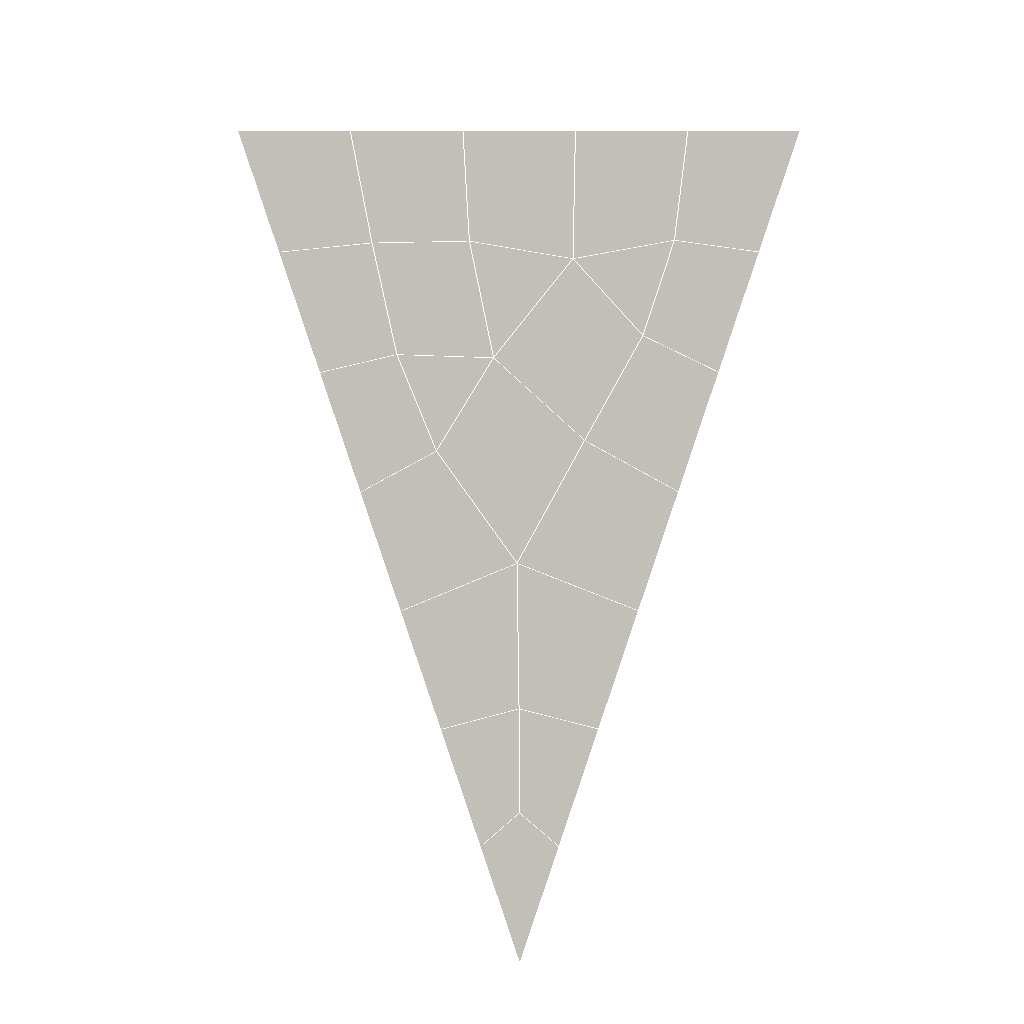
<metadata>
{"format":"obj","ext":"obj","renderer":"f3d","projection":"perspective","resolution":1024,"background":"white","views":[{"elev":7.7,"azim":179.3,"up":"+Y"}]}
</metadata>
<code>
v 49 20.95 20.7
v 51 20.95 20.7
v 50.89 19.01 20.57
v 49.04 18.69 20.54
v 49 20.8 22.9
v 51 20.8 22.9
v 49 20.64 25.09
v 51 20.64 25.09
v 49 20.49 27.29
v 51 20.49 27.29
v 49 20.34 29.48
v 51 20.34 29.48
v 49 20.18 31.68
v 51 20.18 31.68
v 49 20.03 33.87
v 51 20.03 33.87
v 49 19.88 36.06
v 51 19.87 36.06
v 49 19.72 38.26
v 51 19.72 38.26
v 49 19.57 40.45
v 51 19.57 40.45
v 49 19.41 42.65
v 51 19.41 42.65
v 48.58 17.25 42.5
v 50.89 17.09 42.49
v 48.54 15.27 42.36
v 50.12 15.35 42.36
v 49.04 13.06 42.2
v 51.13 13.73 42.25
v 49.84 11.39 42.09
v 51.02 11.37 42.09
v 49.96 9.908 41.98
v 50.69 9.398 41.95
v 49.26 9.331 41.94
v 49.99 7.726 41.83
v 48.57 8.726 41.9
v 49.29 6.589 41.75
v 48.57 8.88 39.71
v 49.29 6.742 39.56
v 48.57 9.033 37.51
v 49.29 6.895 37.36
v 48.57 9.187 35.32
v 49.29 7.049 35.17
v 48.57 9.34 33.12
v 49.29 7.203 32.97
v 48.57 9.494 30.93
v 49.29 7.356 30.78
v 48.57 9.647 28.73
v 49.29 7.509 28.58
v 48.57 9.8 26.54
v 49.29 7.663 26.39
v 48.57 9.954 24.34
v 49.29 7.816 24.2
v 48.57 10.11 22.15
v 49.29 7.97 22
v 48.57 10.26 19.96
v 49.29 8.123 19.81
v 50.01 10.63 19.98
v 50 8.745 19.85
v 51.43 10.26 19.96
v 50.71 8.123 19.81
v 51.43 10.11 22.15
v 50.71 7.97 22
v 51.43 9.954 24.34
v 50.71 7.816 24.2
v 51.43 9.801 26.54
v 50.71 7.663 26.39
v 51.43 9.647 28.73
v 50.71 7.51 28.58
v 51.43 9.493 30.93
v 50.71 7.356 30.78
v 51.43 9.34 33.12
v 50.71 7.202 32.97
v 51.43 9.187 35.32
v 50.71 7.049 35.17
v 51.43 9.033 37.51
v 50.71 6.895 37.36
v 51.43 8.88 39.71
v 50.71 6.742 39.56
v 51.43 8.726 41.9
v 50.71 6.589 41.75
v 52.14 10.86 42.05
v 52.14 11.02 39.86
v 52.14 11.17 37.66
v 52.14 11.32 35.47
v 52.14 11.48 33.27
v 52.14 11.63 31.08
v 52.14 11.78 28.88
v 52.14 11.94 26.69
v 52.14 12.09 24.49
v 52.14 12.24 22.3
v 52.14 12.4 20.1
v 50.04 13.26 20.16
v 47.86 12.4 20.1
v 47.86 12.25 22.3
v 47.86 12.09 24.49
v 47.86 11.94 26.69
v 47.86 11.78 28.88
v 47.86 11.63 31.08
v 47.86 11.48 33.27
v 47.86 11.32 35.47
v 47.86 11.17 37.66
v 47.86 11.02 39.86
v 47.86 10.86 42.05
v 48.84 11.17 42.07
v 50 4.451 41.6
v 50 4.605 39.41
v 50 4.758 37.21
v 50 4.912 35.02
v 50 5.065 32.82
v 50 5.218 30.63
v 50 5.372 28.43
v 50 5.525 26.24
v 50 5.679 24.05
v 50 5.832 21.85
v 50 5.986 19.66
v 51.49 15.27 20.31
v 52.86 14.54 20.25
v 52.19 16.99 20.43
v 53.57 16.67 20.4
v 52.62 18.97 20.56
v 54.29 18.81 20.55
v 53 20.95 20.7
v 55 20.95 20.7
v 53 20.8 22.9
v 55 20.8 22.9
v 53 20.64 25.09
v 55 20.64 25.09
v 53 20.49 27.29
v 55 20.49 27.29
v 53 20.33 29.48
v 55 20.34 29.48
v 53 20.18 31.68
v 55 20.18 31.68
v 53 20.03 33.87
v 55 20.03 33.87
v 53 19.87 36.07
v 55 19.87 36.07
v 53 19.72 38.26
v 55 19.72 38.26
v 53 19.57 40.45
v 55 19.57 40.45
v 53 19.41 42.65
v 55 19.41 42.65
v 52.76 17.46 42.51
v 54.29 17.28 42.5
v 52.24 15.73 42.39
v 53.57 15.14 42.35
v 52.86 13 42.2
v 47.14 13 42.2
v 46.43 15.14 42.35
v 45.71 17.28 42.5
v 47 19.41 42.65
v 47 19.57 40.45
v 47 19.72 38.26
v 47 19.88 36.06
v 47 20.03 33.87
v 47 20.18 31.68
v 47 20.34 29.48
v 47 20.49 27.29
v 47 20.64 25.09
v 47 20.8 22.9
v 47 20.95 20.7
v 47.23 19.02 20.57
v 48.83 15.46 20.32
v 50.46 16.94 20.42
v 47.14 14.54 20.25
v 47.14 14.38 22.45
v 47.14 14.23 24.64
v 47.14 14.08 26.84
v 47.14 13.92 29.03
v 47.14 13.77 31.23
v 47.14 13.62 33.42
v 47.14 13.46 35.62
v 47.14 13.31 37.81
v 47.14 13.15 40.01
v 52.86 14.38 22.45
v 52.86 14.23 24.64
v 52.86 14.08 26.84
v 52.86 13.92 29.03
v 52.86 13.77 31.23
v 52.86 13.62 33.42
v 52.86 13.46 35.62
v 52.86 13.31 37.81
v 52.86 13.16 40.01
v 53.57 15.29 40.16
v 53.57 15.45 37.96
v 53.57 15.6 35.77
v 53.57 15.75 33.57
v 53.57 15.91 31.38
v 53.57 16.06 29.18
v 53.57 16.21 26.99
v 53.57 16.37 24.79
v 53.57 16.52 22.6
v 54.29 17.43 40.3
v 54.29 17.58 38.11
v 54.29 17.74 35.92
v 54.29 17.89 33.72
v 54.29 18.04 31.53
v 54.29 18.2 29.33
v 54.29 18.35 27.14
v 54.29 18.5 24.94
v 54.29 18.66 22.75
v 47.79 17.33 20.45
v 46.43 16.67 20.4
v 46.43 16.52 22.6
v 46.43 16.37 24.79
v 46.43 16.21 26.99
v 46.43 16.06 29.18
v 46.43 15.91 31.38
v 46.43 15.75 33.57
v 46.43 15.6 35.77
v 46.43 15.45 37.96
v 46.43 15.29 40.16
v 45.71 18.81 20.55
v 45.71 18.66 22.75
v 45.71 18.5 24.94
v 45.71 18.35 27.14
v 45.71 18.2 29.33
v 45.71 18.04 31.53
v 45.71 17.89 33.72
v 45.71 17.74 35.92
v 45.71 17.58 38.11
v 45.71 17.43 40.3
v 45 20.95 20.7
v 45 20.8 22.9
v 45 20.64 25.09
v 45 20.49 27.29
v 45 20.34 29.48
v 45 20.18 31.68
v 45 20.03 33.87
v 45 19.87 36.07
v 45 19.72 38.26
v 45 19.57 40.45
v 45 19.41 42.65
v 49.96 9.908 41.98
v 49.84 11.39 42.09
v 49.04 13.06 42.2
v 47.14 13 42.2
v 47.14 13.15 40.01
v 47.86 11.02 39.86
v 48.57 8.88 39.71
v 49.29 6.742 39.56
v 49.29 6.589 41.75
v 50 4.451 41.6
v 50.71 6.589 41.75
v 50.71 6.742 39.56
v 51.43 8.88 39.71
v 51.43 8.726 41.9
v 52.14 10.86 42.05
v 51.02 11.37 42.09
v 51.13 13.73 42.25
v 48.84 11.17 42.07
v 47.86 10.86 42.05
v 48.57 8.726 41.9
v 49.99 7.726 41.83
v 50.69 9.398 41.95
v 49.26 9.331 41.94
v 48.57 9.033 37.51
v 47.86 11.17 37.66
v 47.14 13.31 37.81
v 46.43 15.45 37.96
v 46.43 15.29 40.15
v 46.43 15.14 42.35
v 48.54 15.27 42.36
v 52.24 15.73 42.39
v 50.89 17.09 42.49
v 50.12 15.35 42.36
v 52.86 13 42.2
v 52.14 11.02 39.86
v 51.43 9.033 37.51
v 50.71 6.895 37.36
v 50 4.605 39.41
v 45.71 17.28 42.5
v 45.71 17.43 40.3
v 45.71 17.58 38.11
v 45.71 17.74 35.92
v 46.43 15.6 35.77
v 47.14 13.46 35.62
v 47.86 11.32 35.47
v 52.76 17.46 42.51
v 53.57 15.14 42.35
v 53.57 15.29 40.16
v 52.86 13.16 40.01
v 52.86 13.31 37.81
v 52.14 11.17 37.66
v 52.14 11.32 35.47
v 51.43 9.187 35.32
v 51.43 9.34 33.12
v 50.71 7.202 32.97
v 50.71 7.049 35.17
v 50 4.912 35.02
v 50 4.758 37.21
v 49.29 6.895 37.36
v 54.29 17.28 42.5
v 53 19.41 42.65
v 51 19.41 42.65
v 48.58 17.25 42.5
v 55 19.41 42.65
v 55 19.57 40.45
v 55 19.72 38.26
v 55 19.87 36.07
v 54.29 17.74 35.92
v 54.29 17.89 33.72
v 53.57 15.75 33.57
v 53.57 15.91 31.38
v 52.86 13.77 31.23
v 52.86 13.92 29.03
v 52.14 11.78 28.88
v 52.14 11.94 26.69
v 51.43 9.801 26.54
v 51.43 9.954 24.34
v 50.71 7.816 24.2
v 50.71 7.663 26.39
v 50 5.525 26.24
v 50 5.372 28.43
v 49.29 7.509 28.58
v 49.29 7.356 30.78
v 48.57 9.494 30.93
v 48.57 9.34 33.12
v 47.86 11.48 33.27
v 48.57 9.187 35.32
v 49.29 7.203 32.97
v 50 5.218 30.63
v 50.71 7.51 28.58
v 51.43 9.647 28.73
v 52.14 11.63 31.08
v 52.86 13.62 33.42
v 53.57 15.6 35.77
v 54.29 17.58 38.11
v 53 19.72 38.26
v 53 19.57 40.45
v 54.29 17.43 40.3
v 53.57 15.45 37.96
v 52.86 13.46 35.62
v 52.14 11.48 33.27
v 51.43 9.493 30.93
v 50.71 7.356 30.78
v 50 5.065 32.82
v 49.29 7.049 35.17
v 51 19.57 40.45
v 49 19.41 42.65
v 45 19.41 42.65
v 45 19.57 40.45
v 45 19.72 38.26
v 45 19.87 36.07
v 45.71 17.89 33.72
v 46.43 15.75 33.57
v 47.14 13.62 33.42
v 47 19.57 40.45
v 49 19.57 40.45
v 51 19.72 38.26
v 53 19.87 36.07
v 55 20.03 33.87
v 54.29 18.04 31.53
v 53.57 16.06 29.18
v 52.86 14.08 26.84
v 52.14 12.09 24.49
v 51.43 10.11 22.15
v 50.71 7.97 22
v 50 5.679 24.05
v 49.29 7.663 26.39
v 48.57 9.647 28.73
v 47.86 11.63 31.08
v 47.14 13.77 31.23
v 47.86 11.78 28.88
v 48.57 9.8 26.54
v 49.29 7.816 24.19
v 50 5.832 21.85
v 50.71 8.123 19.81
v 51.43 10.26 19.95
v 52.14 12.24 22.3
v 52.86 14.23 24.64
v 53.57 16.21 26.99
v 54.29 18.2 29.33
v 55 20.18 31.68
v 53 20.03 33.87
v 51 19.87 36.06
v 49 19.72 38.26
v 47 19.41 42.65
v 50 5.986 19.66
v 49.29 8.123 19.81
v 49.29 7.97 22
v 48.57 10.11 22.15
v 48.57 9.954 24.34
v 47.86 12.09 24.49
v 47.86 11.94 26.69
v 47.14 14.08 26.84
v 47.14 13.92 29.03
v 46.43 16.06 29.18
v 46.43 15.91 31.38
v 50 8.745 19.85
v 50.01 10.63 19.98
v 52.14 12.4 20.1
v 52.86 14.38 22.45
v 53.57 16.37 24.79
v 54.29 18.35 27.14
v 55 20.34 29.48
v 53 20.18 31.68
v 51 20.03 33.87
v 49 19.88 36.06
v 47 19.72 38.26
v 47 19.88 36.06
v 45 20.03 33.87
v 45.71 18.04 31.53
v 48.57 10.26 19.96
v 47.86 12.25 22.3
v 47.14 14.23 24.64
v 46.43 16.21 26.99
v 45.71 18.2 29.33
v 45 20.18 31.68
v 47 20.03 33.87
v 49 20.03 33.87
v 47 20.18 31.68
v 45 20.34 29.48
v 45.71 18.35 27.14
v 46.43 16.37 24.79
v 47.14 14.38 22.45
v 47.86 12.4 20.1
v 50.04 13.26 20.16
v 52.86 14.54 20.25
v 53.57 16.52 22.6
v 54.29 18.5 24.94
v 55 20.49 27.29
v 53 20.33 29.48
v 51 20.18 31.68
v 49 20.18 31.68
v 47 20.34 29.48
v 45 20.49 27.29
v 45.71 18.5 24.94
v 46.43 16.52 22.6
v 47.14 14.54 20.25
v 51.49 15.27 20.31
v 53.57 16.67 20.4
v 54.29 18.66 22.75
v 55 20.64 25.09
v 53 20.49 27.29
v 51 20.34 29.48
v 49 20.34 29.48
v 47 20.49 27.29
v 45 20.64 25.09
v 45.71 18.66 22.75
v 46.43 16.67 20.4
v 48.83 15.46 20.32
v 55 20.95 20.7
v 53 20.95 20.7
v 52.62 18.97 20.56
v 50.89 19.01 20.57
v 50.46 16.94 20.42
v 52.19 16.99 20.43
v 54.29 18.81 20.55
v 55 20.8 22.9
v 53 20.8 22.9
v 53 20.64 25.09
v 51 20.64 25.09
v 49 20.64 25.09
v 47 20.64 25.09
v 45 20.8 22.9
v 45.71 18.81 20.55
v 47.79 17.33 20.45
v 51 20.49 27.29
v 49 20.49 27.29
v 51 20.8 22.9
v 51 20.95 20.7
v 49 20.8 22.9
v 47 20.8 22.9
v 45 20.95 20.7
v 47.23 19.02 20.57
v 49.04 18.69 20.54
v 49 20.95 20.7
v 47 20.95 20.7
f 1 2 3
f 1 3 4
f 5 6 2
f 5 2 1
f 7 8 6
f 7 6 5
f 9 10 8
f 9 8 7
f 11 12 10
f 11 10 9
f 13 14 12
f 13 12 11
f 15 16 14
f 15 14 13
f 17 18 16
f 17 16 15
f 19 20 18
f 19 18 17
f 21 22 20
f 21 20 19
f 23 24 22
f 23 22 21
f 25 26 24
f 25 24 23
f 27 28 26
f 27 26 25
f 29 30 28
f 29 28 27
f 31 32 30
f 31 30 29
f 33 34 32
f 33 32 31
f 35 36 34
f 35 34 33
f 37 38 36
f 37 36 35
f 39 40 38
f 39 38 37
f 41 42 40
f 41 40 39
f 43 44 42
f 43 42 41
f 45 46 44
f 45 44 43
f 47 48 46
f 47 46 45
f 49 50 48
f 49 48 47
f 51 52 50
f 51 50 49
f 53 54 52
f 53 52 51
f 55 56 54
f 55 54 53
f 57 58 56
f 57 56 55
f 59 60 58
f 59 58 57
f 61 62 60
f 61 60 59
f 63 64 62
f 63 62 61
f 65 66 64
f 65 64 63
f 67 68 66
f 67 66 65
f 69 70 68
f 69 68 67
f 71 72 70
f 71 70 69
f 73 74 72
f 73 72 71
f 75 76 74
f 75 74 73
f 77 78 76
f 77 76 75
f 79 80 78
f 79 78 77
f 81 82 80
f 81 80 79
f 34 36 82
f 34 82 81
f 81 83 32
f 81 32 34
f 79 84 83
f 79 83 81
f 77 85 84
f 77 84 79
f 75 86 85
f 75 85 77
f 73 87 86
f 73 86 75
f 71 88 87
f 71 87 73
f 69 89 88
f 69 88 71
f 67 90 89
f 67 89 69
f 65 91 90
f 65 90 67
f 63 92 91
f 63 91 65
f 61 93 92
f 61 92 63
f 59 94 93
f 59 93 61
f 57 95 94
f 57 94 59
f 55 96 95
f 55 95 57
f 53 97 96
f 53 96 55
f 51 98 97
f 51 97 53
f 49 99 98
f 49 98 51
f 47 100 99
f 47 99 49
f 45 101 100
f 45 100 47
f 43 102 101
f 43 101 45
f 41 103 102
f 41 102 43
f 39 104 103
f 39 103 41
f 37 105 104
f 37 104 39
f 35 106 105
f 35 105 37
f 33 31 106
f 33 106 35
f 107 82 36
f 107 36 38
f 108 80 82
f 108 82 107
f 109 78 80
f 109 80 108
f 110 76 78
f 110 78 109
f 111 74 76
f 111 76 110
f 112 72 74
f 112 74 111
f 113 70 72
f 113 72 112
f 114 68 70
f 114 70 113
f 115 66 68
f 115 68 114
f 116 64 66
f 116 66 115
f 117 62 64
f 117 64 116
f 58 60 62
f 58 62 117
f 116 56 58
f 116 58 117
f 115 54 56
f 115 56 116
f 114 52 54
f 114 54 115
f 113 50 52
f 113 52 114
f 112 48 50
f 112 50 113
f 111 46 48
f 111 48 112
f 110 44 46
f 110 46 111
f 109 42 44
f 109 44 110
f 108 40 42
f 108 42 109
f 107 38 40
f 107 40 108
f 118 119 93
f 118 93 94
f 120 121 119
f 120 119 118
f 122 123 121
f 122 121 120
f 124 125 123
f 124 123 122
f 126 127 125
f 126 125 124
f 128 129 127
f 128 127 126
f 130 131 129
f 130 129 128
f 132 133 131
f 132 131 130
f 134 135 133
f 134 133 132
f 136 137 135
f 136 135 134
f 138 139 137
f 138 137 136
f 140 141 139
f 140 139 138
f 142 143 141
f 142 141 140
f 144 145 143
f 144 143 142
f 146 147 145
f 146 145 144
f 148 149 147
f 148 147 146
f 30 150 149
f 30 149 148
f 32 83 150
f 32 150 30
f 29 151 105
f 29 105 106
f 27 152 151
f 27 151 29
f 25 153 152
f 25 152 27
f 23 154 153
f 23 153 25
f 21 155 154
f 21 154 23
f 19 156 155
f 19 155 21
f 17 157 156
f 17 156 19
f 15 158 157
f 15 157 17
f 13 159 158
f 13 158 15
f 11 160 159
f 11 159 13
f 9 161 160
f 9 160 11
f 7 162 161
f 7 161 9
f 5 163 162
f 5 162 7
f 1 164 163
f 1 163 5
f 4 165 164
f 4 164 1
f 94 166 167
f 94 167 118
f 95 168 166
f 95 166 94
f 96 169 168
f 96 168 95
f 97 170 169
f 97 169 96
f 98 171 170
f 98 170 97
f 99 172 171
f 99 171 98
f 100 173 172
f 100 172 99
f 101 174 173
f 101 173 100
f 102 175 174
f 102 174 101
f 103 176 175
f 103 175 102
f 104 177 176
f 104 176 103
f 105 151 177
f 105 177 104
f 178 92 93
f 178 93 119
f 179 91 92
f 179 92 178
f 180 90 91
f 180 91 179
f 181 89 90
f 181 90 180
f 182 88 89
f 182 89 181
f 183 87 88
f 183 88 182
f 184 86 87
f 184 87 183
f 185 85 86
f 185 86 184
f 186 84 85
f 186 85 185
f 150 83 84
f 150 84 186
f 186 187 149
f 186 149 150
f 185 188 187
f 185 187 186
f 184 189 188
f 184 188 185
f 183 190 189
f 183 189 184
f 182 191 190
f 182 190 183
f 181 192 191
f 181 191 182
f 180 193 192
f 180 192 181
f 179 194 193
f 179 193 180
f 178 195 194
f 178 194 179
f 119 121 195
f 119 195 178
f 187 196 147
f 187 147 149
f 188 197 196
f 188 196 187
f 189 198 197
f 189 197 188
f 190 199 198
f 190 198 189
f 191 200 199
f 191 199 190
f 192 201 200
f 192 200 191
f 193 202 201
f 193 201 192
f 194 203 202
f 194 202 193
f 195 204 203
f 195 203 194
f 121 123 204
f 121 204 195
f 196 143 145
f 196 145 147
f 197 141 143
f 197 143 196
f 198 139 141
f 198 141 197
f 199 137 139
f 199 139 198
f 200 135 137
f 200 137 199
f 201 133 135
f 201 135 200
f 202 131 133
f 202 133 201
f 203 129 131
f 203 131 202
f 204 127 129
f 204 129 203
f 123 125 127
f 123 127 204
f 166 205 4
f 166 4 167
f 168 206 205
f 168 205 166
f 169 207 206
f 169 206 168
f 170 208 207
f 170 207 169
f 171 209 208
f 171 208 170
f 172 210 209
f 172 209 171
f 173 211 210
f 173 210 172
f 174 212 211
f 174 211 173
f 175 213 212
f 175 212 174
f 176 214 213
f 176 213 175
f 177 215 214
f 177 214 176
f 151 152 215
f 151 215 177
f 144 24 26
f 144 26 146
f 142 22 24
f 142 24 144
f 140 20 22
f 140 22 142
f 138 18 20
f 138 20 140
f 136 16 18
f 136 18 138
f 134 14 16
f 134 16 136
f 132 12 14
f 132 14 134
f 130 10 12
f 130 12 132
f 128 8 10
f 128 10 130
f 126 6 8
f 126 8 128
f 124 2 6
f 124 6 126
f 122 3 2
f 122 2 124
f 120 167 3
f 120 3 122
f 206 216 165
f 206 165 205
f 207 217 216
f 207 216 206
f 208 218 217
f 208 217 207
f 209 219 218
f 209 218 208
f 210 220 219
f 210 219 209
f 211 221 220
f 211 220 210
f 212 222 221
f 212 221 211
f 213 223 222
f 213 222 212
f 214 224 223
f 214 223 213
f 215 225 224
f 215 224 214
f 152 153 225
f 152 225 215
f 216 226 164
f 216 164 165
f 217 227 226
f 217 226 216
f 218 228 227
f 218 227 217
f 219 229 228
f 219 228 218
f 220 230 229
f 220 229 219
f 221 231 230
f 221 230 220
f 222 232 231
f 222 231 221
f 223 233 232
f 223 232 222
f 224 234 233
f 224 233 223
f 225 235 234
f 225 234 224
f 153 236 235
f 153 235 225
f 227 163 164
f 227 164 226
f 228 162 163
f 228 163 227
f 229 161 162
f 229 162 228
f 230 160 161
f 230 161 229
f 231 159 160
f 231 160 230
f 232 158 159
f 232 159 231
f 233 157 158
f 233 158 232
f 234 156 157
f 234 157 233
f 235 155 156
f 235 156 234
f 236 154 155
f 236 155 235
f 28 30 148
f 28 148 26
f 167 4 3
f 4 205 165
f 120 118 167
f 154 236 153
f 148 146 26
f 31 29 106
l 237 238
l 238 239
l 239 240
l 240 241
l 241 242
l 242 243
l 243 244
l 244 245
l 245 246
l 246 247
l 247 248
l 248 249
l 249 250
l 250 251
l 251 252
l 252 253
l 253 239
l 239 254
l 254 255
l 255 256
l 256 245
l 245 257
l 257 247
l 247 250
l 250 258
l 258 252
l 252 238
l 238 254
l 254 259
l 259 237
l 237 258
l 258 257
l 257 259
l 259 256
l 256 243
l 243 260
l 260 261
l 261 262
l 262 263
l 263 264
l 264 265
l 265 266
l 266 239
l 253 267
l 267 268
l 268 269
l 269 253
l 253 270
l 270 251
l 251 271
l 271 249
l 249 272
l 272 273
l 273 248
l 248 274
l 274 246
l 240 265
l 265 275
l 275 276
l 276 277
l 277 278
l 278 279
l 279 280
l 280 281
l 281 261
l 261 242
l 242 255
l 255 240
l 268 282
l 282 267
l 267 283
l 283 284
l 284 285
l 285 286
l 286 287
l 287 288
l 288 289
l 289 290
l 290 291
l 291 292
l 292 293
l 293 294
l 294 295
l 295 244
l 244 274
l 274 294
l 294 273
l 273 292
l 292 289
l 289 272
l 272 287
l 287 271
l 271 285
l 285 270
l 270 283
l 283 296
l 296 282
l 282 297
l 297 298
l 298 268
l 268 299
l 299 266
l 266 269
l 300 301
l 301 302
l 302 303
l 303 304
l 304 305
l 305 306
l 306 307
l 307 308
l 308 309
l 309 310
l 310 311
l 311 312
l 312 313
l 313 314
l 314 315
l 315 316
l 316 317
l 317 318
l 318 319
l 319 320
l 320 321
l 321 322
l 322 281
l 281 323
l 323 321
l 321 324
l 324 319
l 319 325
l 325 317
l 317 326
l 326 315
l 315 312
l 312 327
l 327 310
l 310 328
l 328 308
l 308 329
l 329 306
l 306 330
l 330 304
l 304 331
l 331 302
l 302 332
l 332 333
l 333 297
l 297 300
l 300 296
l 296 334
l 334 331
l 331 335
l 335 330
l 330 336
l 336 329
l 329 337
l 337 328
l 328 338
l 338 327
l 327 326
l 326 339
l 339 325
l 325 340
l 340 324
l 324 341
l 341 323
l 323 260
l 260 295
l 295 341
l 341 293
l 293 340
l 340 291
l 291 339
l 339 338
l 338 290
l 290 337
l 337 288
l 288 336
l 336 286
l 286 335
l 335 284
l 284 334
l 334 301
l 301 333
l 333 342
l 342 298
l 298 343
l 343 299
l 299 275
l 275 344
l 344 345
l 345 346
l 346 347
l 347 278
l 278 348
l 348 349
l 349 350
l 350 280
l 280 262
l 262 241
l 241 264
l 264 276
l 276 345
l 345 351
l 351 352
l 352 342
l 342 353
l 353 332
l 332 354
l 354 303
l 303 355
l 355 305
l 305 356
l 356 307
l 307 357
l 357 309
l 309 358
l 358 311
l 311 359
l 359 313
l 313 360
l 360 361
l 361 314
l 314 362
l 362 316
l 316 363
l 363 318
l 318 364
l 364 320
l 320 365
l 365 322
l 322 350
l 350 366
l 366 365
l 365 367
l 367 364
l 364 368
l 368 363
l 363 369
l 369 362
l 362 370
l 370 361
l 361 371
l 371 372
l 372 360
l 360 373
l 373 359
l 359 374
l 374 358
l 358 375
l 375 357
l 357 376
l 376 356
l 356 377
l 377 355
l 355 378
l 378 354
l 354 379
l 379 353
l 353 380
l 380 352
l 352 343
l 343 381
l 381 275
l 382 383
l 383 384
l 384 385
l 385 386
l 386 387
l 387 388
l 388 389
l 389 390
l 390 391
l 391 392
l 392 366
l 366 390
l 390 367
l 367 388
l 388 368
l 368 386
l 386 369
l 369 384
l 384 370
l 370 382
l 382 371
l 371 393
l 393 394
l 394 372
l 372 395
l 395 373
l 373 396
l 396 374
l 374 397
l 397 375
l 375 398
l 398 376
l 376 399
l 399 377
l 377 400
l 400 378
l 378 401
l 401 379
l 379 402
l 402 380
l 380 403
l 403 404
l 404 347
l 347 405
l 405 348
l 348 406
l 406 392
l 392 349
l 349 279
l 279 263
l 263 277
l 277 346
l 346 403
l 403 351
l 351 381
l 381 344
l 393 383
l 383 407
l 407 385
l 385 408
l 408 387
l 387 409
l 409 389
l 389 410
l 410 391
l 391 411
l 411 406
l 406 412
l 412 405
l 405 413
l 413 404
l 404 402
l 402 414
l 414 413
l 413 415
l 415 412
l 412 416
l 416 411
l 411 417
l 417 410
l 410 418
l 418 409
l 409 419
l 419 408
l 408 420
l 420 407
l 407 394
l 394 421
l 421 395
l 395 422
l 422 396
l 396 423
l 423 397
l 397 424
l 424 398
l 398 425
l 425 399
l 399 426
l 426 400
l 400 427
l 427 401
l 401 414
l 414 428
l 428 415
l 415 429
l 429 416
l 416 430
l 430 417
l 417 431
l 431 418
l 418 432
l 432 419
l 419 433
l 433 420
l 420 421
l 421 434
l 434 422
l 422 435
l 435 423
l 423 436
l 436 424
l 424 437
l 437 425
l 425 438
l 438 426
l 426 439
l 439 427
l 427 428
l 428 440
l 440 429
l 429 441
l 441 430
l 430 442
l 442 431
l 431 443
l 443 432
l 432 444
l 444 433
l 433 445
l 445 421
l 446 447
l 447 448
l 448 449
l 449 450
l 450 451
l 451 448
l 448 452
l 452 446
l 446 453
l 453 454
l 454 455
l 455 456
l 456 457
l 457 458
l 458 442
l 442 459
l 459 443
l 443 460
l 460 444
l 444 461
l 461 445
l 445 450
l 450 434
l 434 451
l 451 435
l 435 452
l 452 436
l 436 453
l 453 437
l 437 455
l 455 438
l 438 462
l 462 463
l 463 440
l 440 439
l 439 462
l 462 456
l 456 464
l 464 454
l 454 447
l 447 465
l 465 464
l 464 466
l 466 457
l 457 463
l 463 441
l 441 458
l 458 467
l 467 459
l 459 468
l 468 460
l 460 469
l 469 461
l 461 470
l 470 471
l 471 465
l 465 449
l 449 470
l 470 469
l 469 472
l 472 467
l 467 466
l 466 471
l 471 472
l 472 468
l 470 450

</code>
